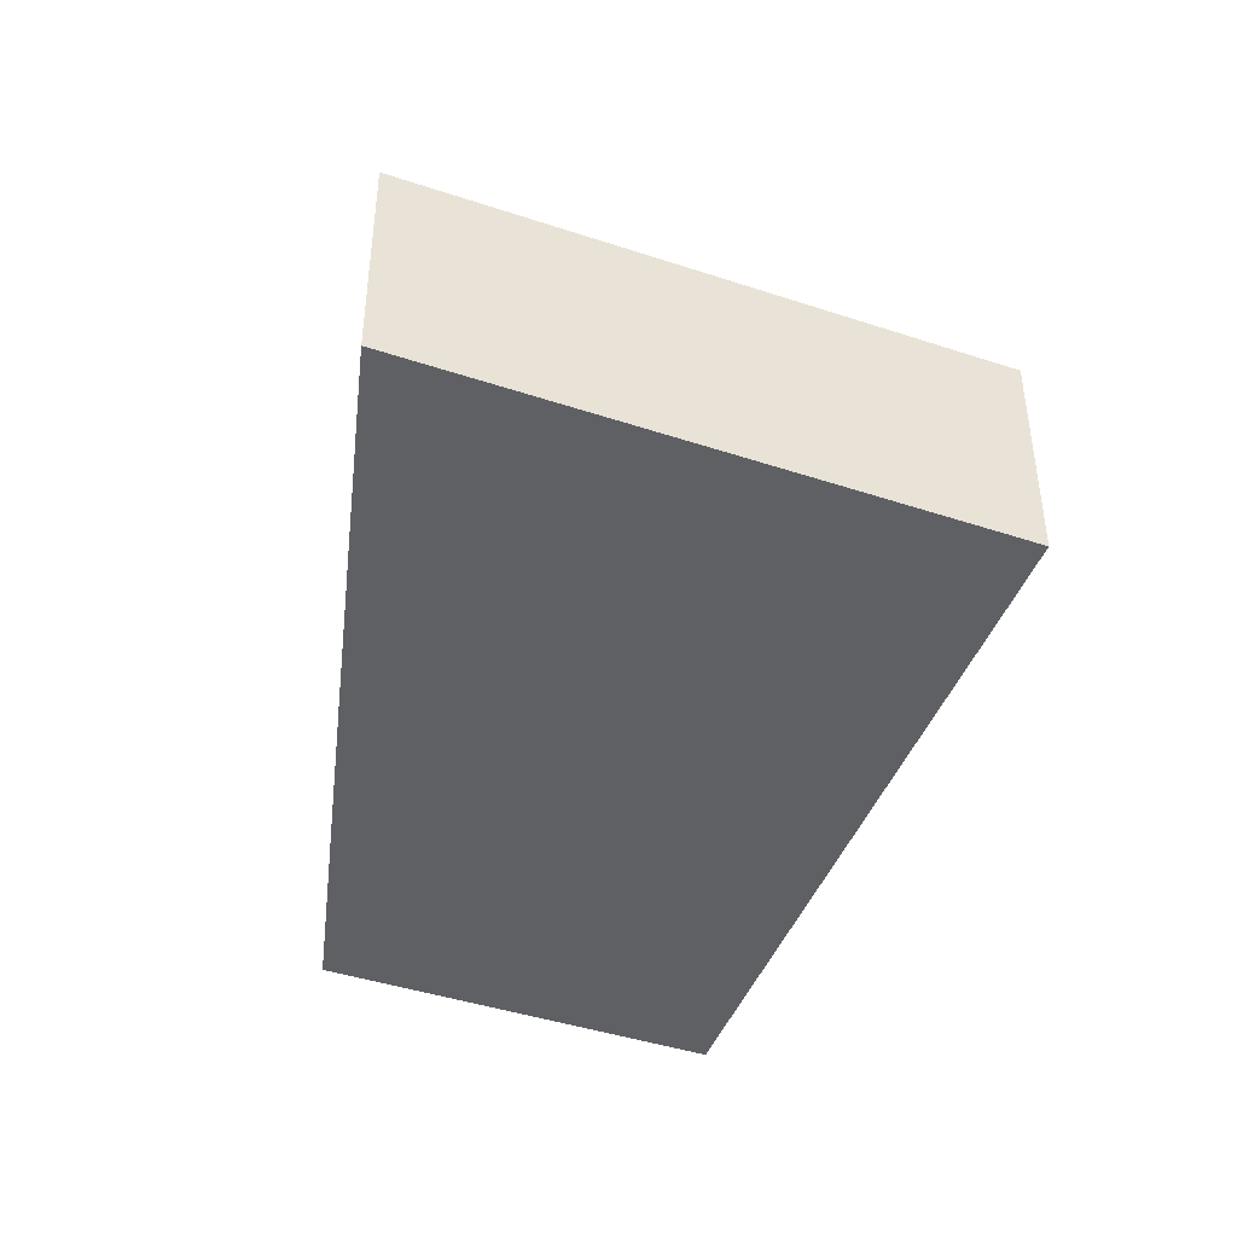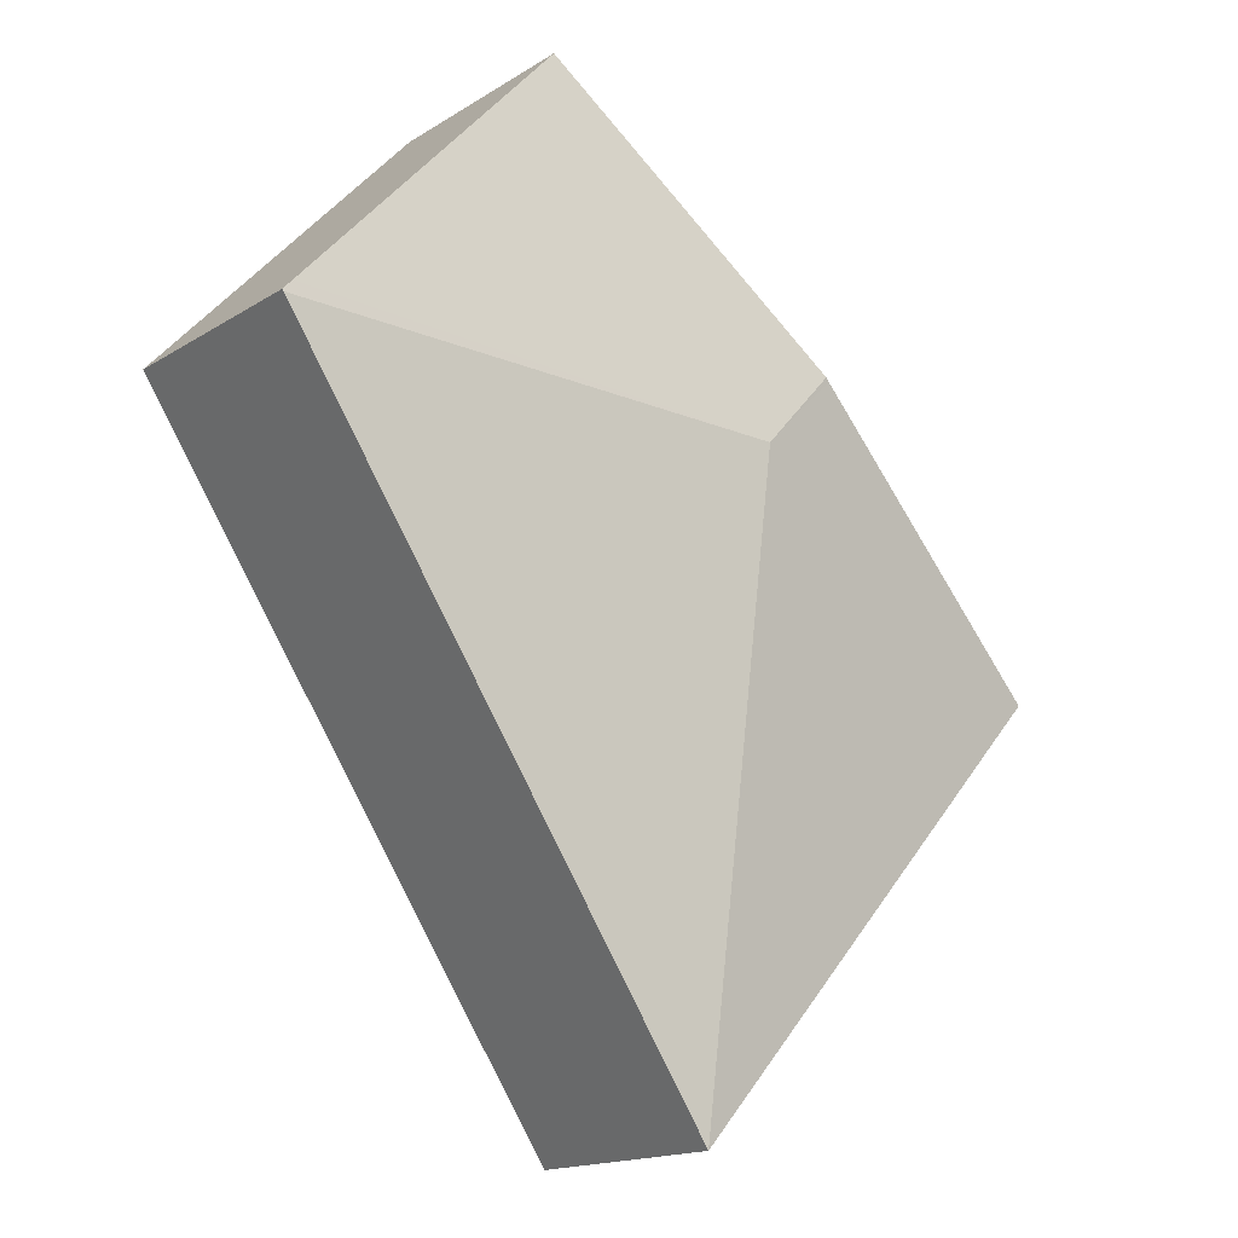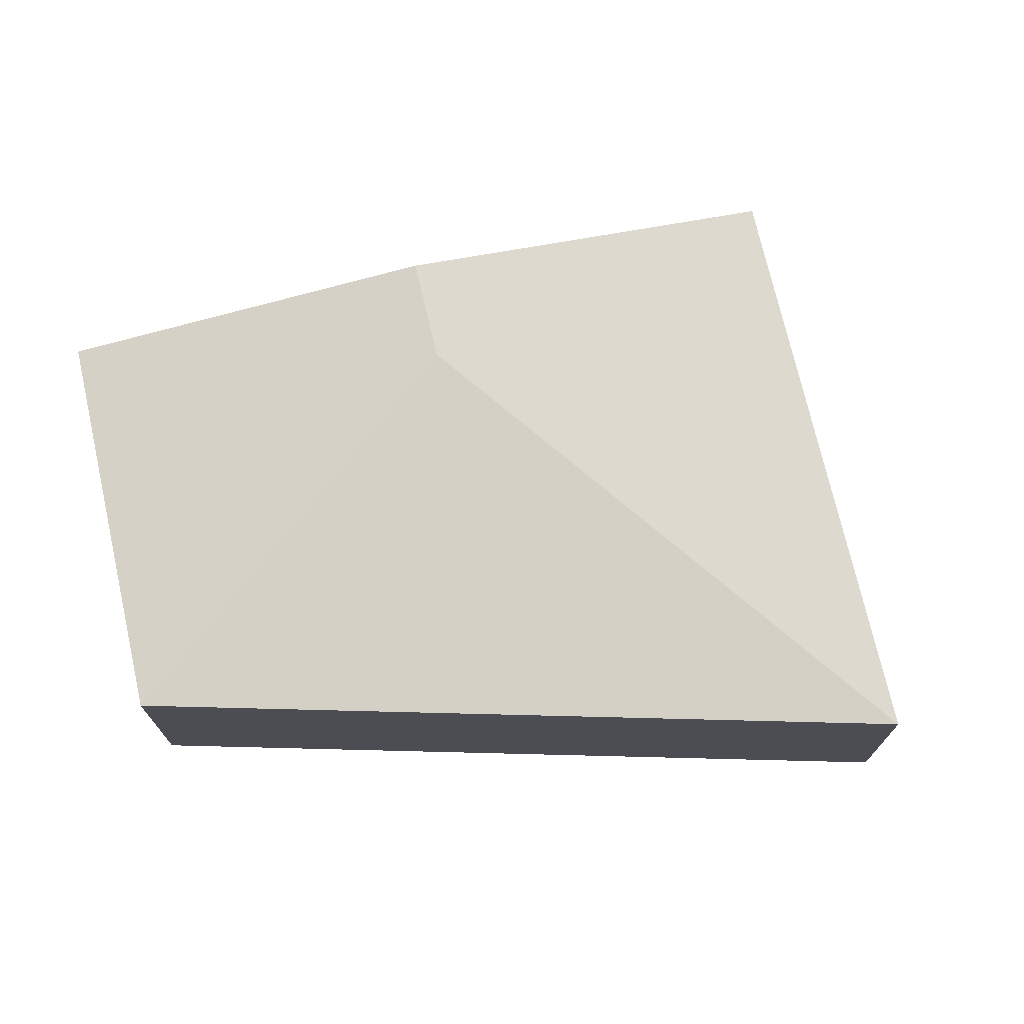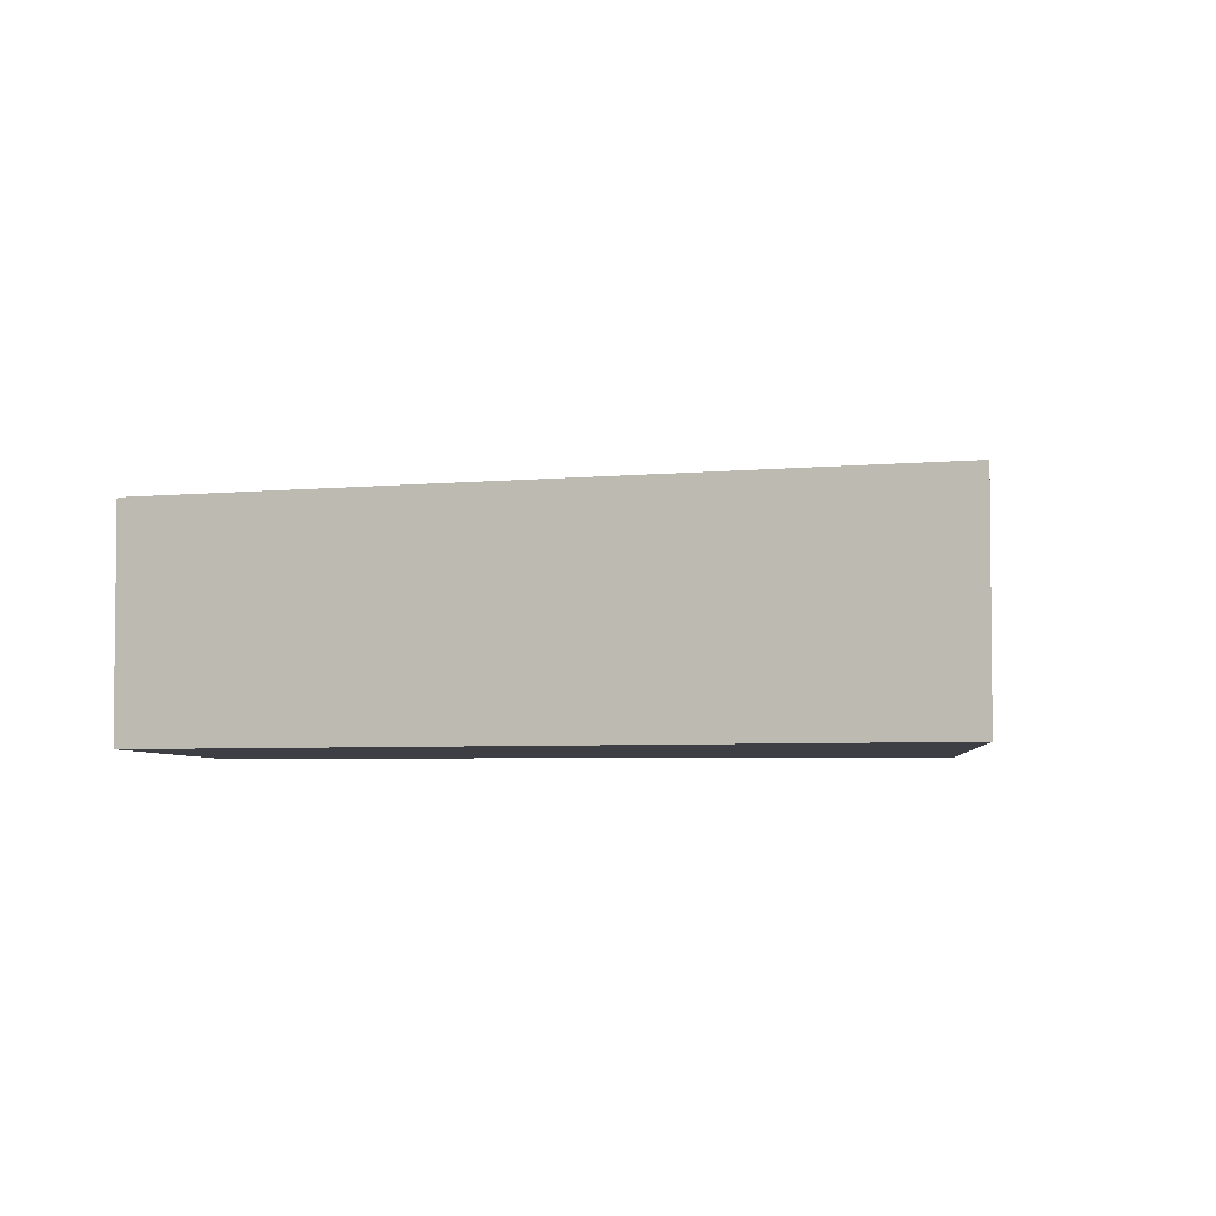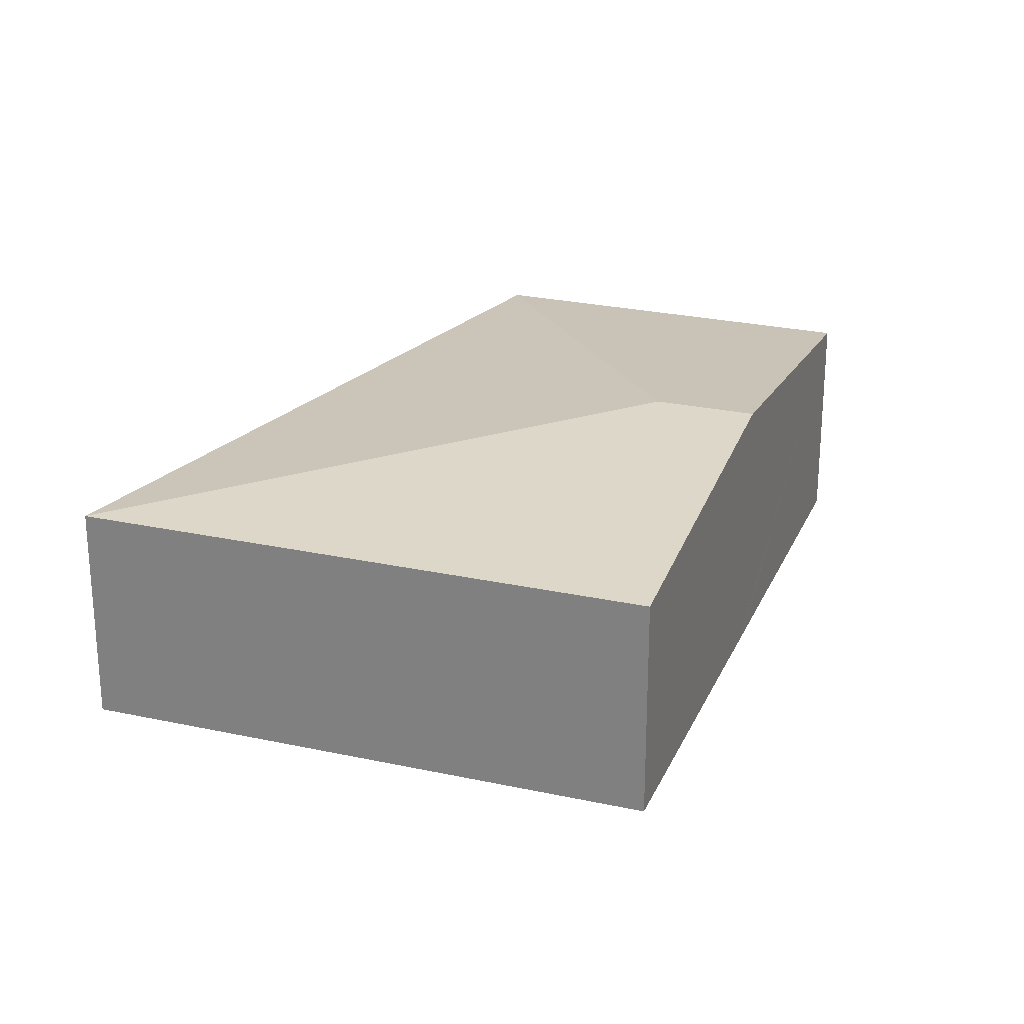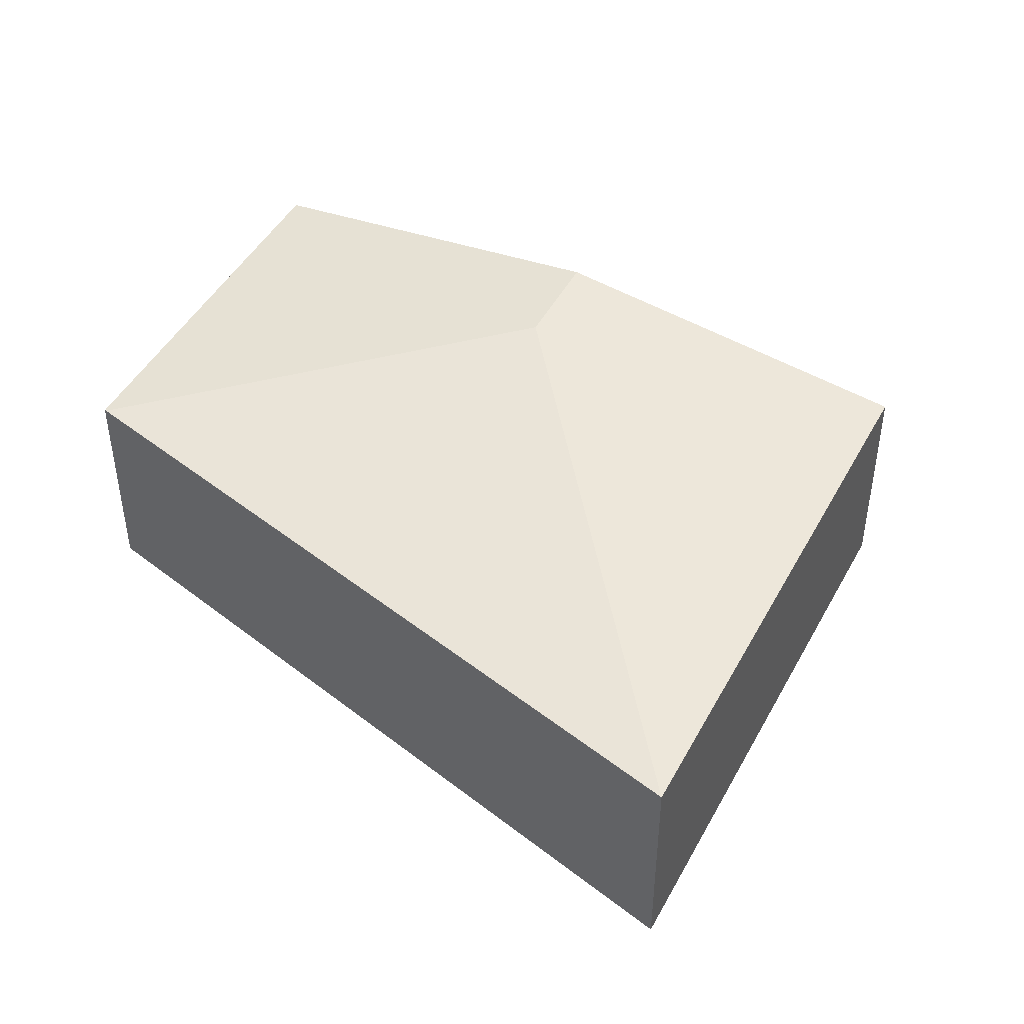
<metadata>
{"format":"obj","ext":"obj","renderer":"f3d","projection":"perspective","resolution":1024,"background":"white","views":[{"elev":-44.9,"azim":-152.7,"up":"+Y"},{"elev":-16.3,"azim":141.5,"up":"+Z"},{"elev":73.6,"azim":125.3,"up":"+Y"},{"elev":-4.4,"azim":142.8,"up":"+Y"},{"elev":25.4,"azim":-112.3,"up":"+Y"},{"elev":46.7,"azim":165.5,"up":"+Y"}]}
</metadata>
<code>
v  9.908 2.686 2.484
v  9.808 2.684 2.63
v  9.922 2.683 2.505
v  4.194 3.205 2.097
v  6.705 2.69 6.042
v  3.364 3.205 3.032
v  4.694 2.686 -5.285
v  0.748 2.686 -0.842
v  0 2.686 1.645e-16
v  3.324 3.198 2.995
v  0 0 0
v  3.324 -1.834e-16 2.995
v  3.364 -1.857e-16 3.032
v  6.705 -3.7e-16 6.042
v  9.808 -1.61e-16 2.63
v  9.922 -1.534e-16 2.505
v  4.694 3.236e-16 -5.285
v  9.908 -1.521e-16 2.484
v  0.748 5.156e-17 -0.842
g defaultobject
f 1 2 3
f 2 1 4
f 2 4 5
f 5 4 6
f 4 1 7
f 8 4 7
f 4 8 9
f 4 9 10
f 4 10 6
f 11 10 9
f 10 11 12
f 10 12 6
f 6 12 5
f 5 12 13
f 5 13 14
f 14 2 5
f 2 14 15
f 2 15 3
f 3 15 16
f 3 7 1
f 7 3 16
f 7 16 17
f 17 16 18
f 8 11 9
f 11 8 7
f 11 7 19
f 19 7 17
f 13 15 14
f 15 13 16
f 16 13 18
f 18 13 17
f 17 13 12
f 17 12 19
f 19 12 11

</code>
